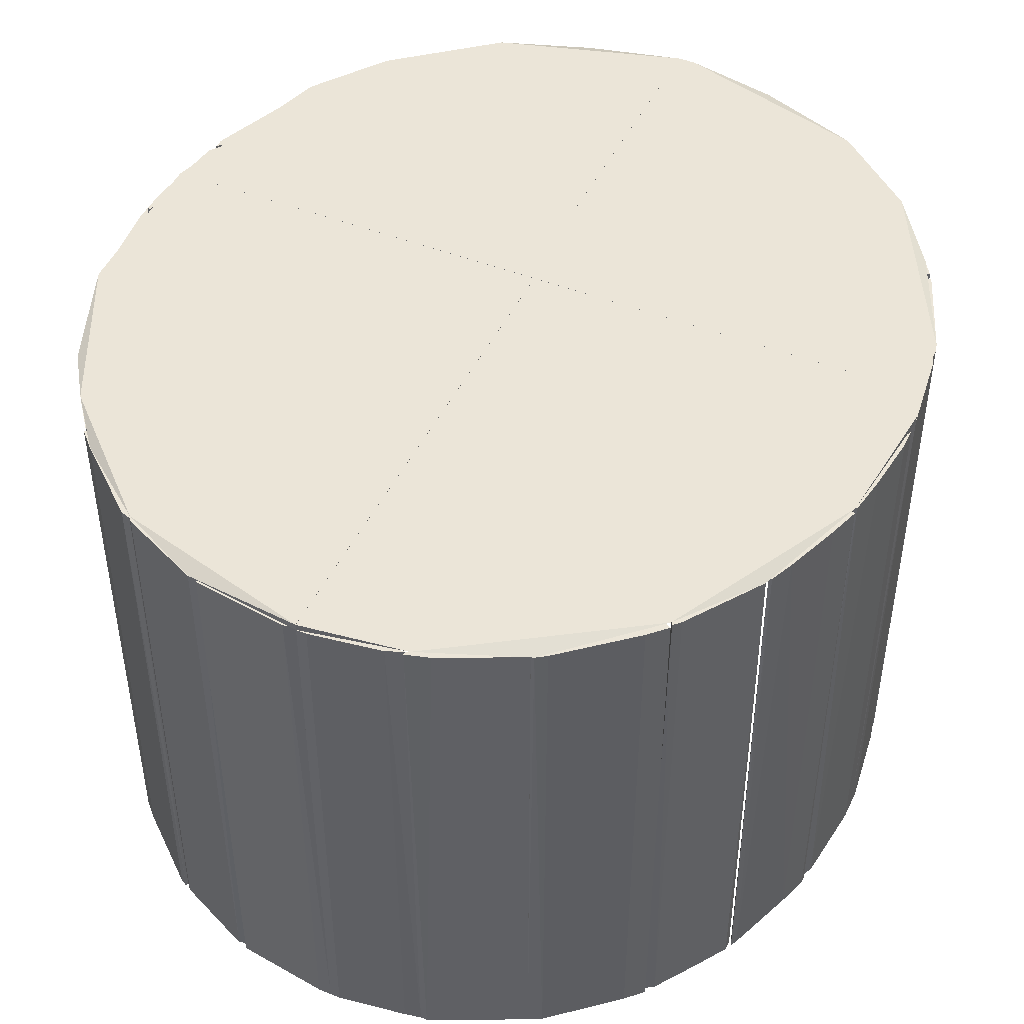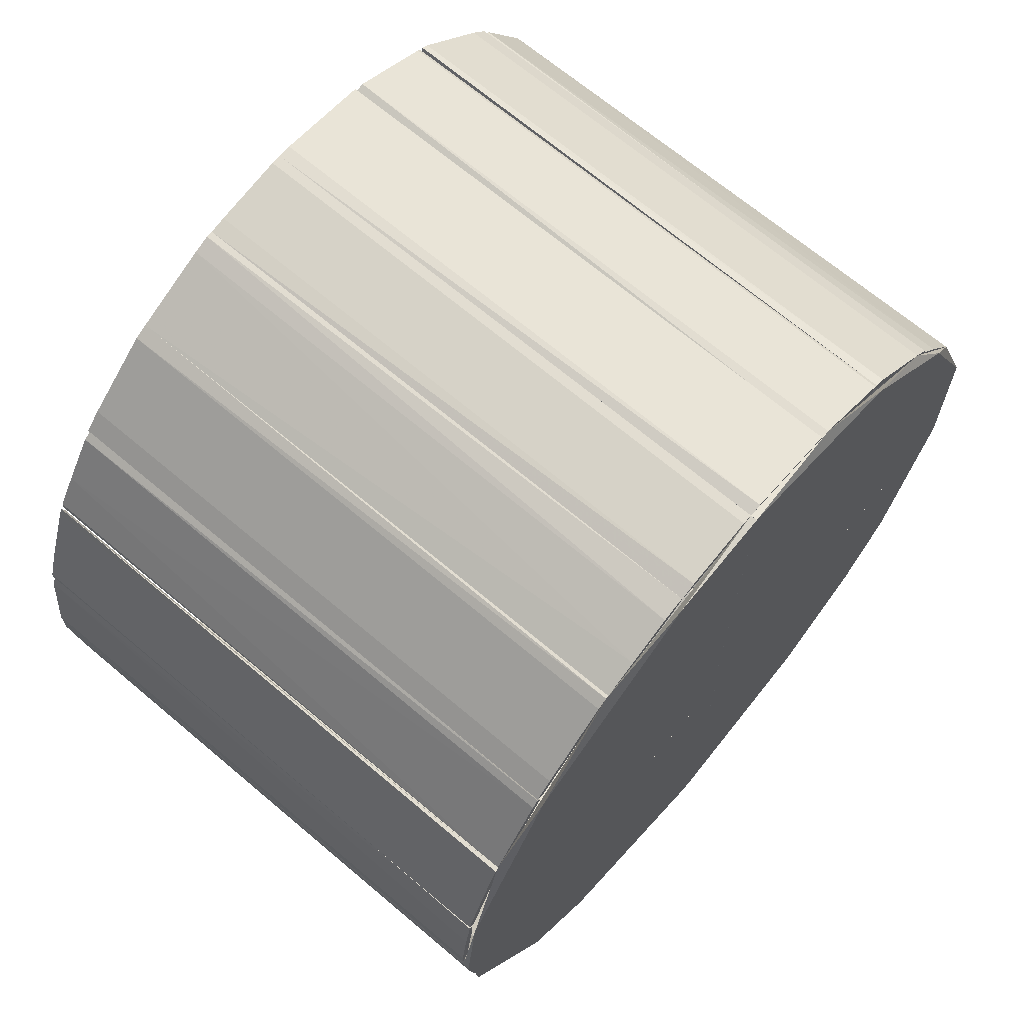
<metadata>
{"format":"obj","ext":"obj","renderer":"f3d","projection":"perspective","resolution":1024,"background":"white","views":[{"elev":45.9,"azim":-155.5,"up":"+Z"},{"elev":68.5,"azim":-49.8,"up":"+Y"}]}
</metadata>
<code>
o convex_0
v 0.05504 -0.005774 0.5317
v 0.06112 -0.001186 0.5319
v 0.06334 -0.001188 0.5319
v 0.06295 -0.01075 0.5319
v 0.06334 -0.01075 0.5317
v 0.05385 -0.002848 0.5319
v 0.05377 -0.001186 0.5317
v 0.06334 -0.001188 0.5318
v 0.0582 -0.009251 0.5319
v 0.05844 -0.009409 0.5317
v 0.05369 -0.001186 0.5319
v 0.05622 -0.007511 0.5319
v 0.06334 -0.01075 0.5319
v 0.06073 -0.01044 0.5317
f 9 10 14
f 3 2 4
f 4 2 6
f 5 1 7
f 1 6 7
f 2 3 8
f 3 5 8
f 7 2 8
f 5 7 8
f 4 6 9
f 1 5 10
f 6 2 11
f 2 7 11
f 7 6 11
f 6 1 12
f 9 6 12
f 1 10 12
f 10 9 12
f 3 4 13
f 4 5 13
f 5 3 13
f 5 4 14
f 4 9 14
f 10 5 14
o convex_1
v 0.07149 -0.005694 0.5319
v 0.06334 -0.01075 0.5317
v 0.06334 -0.01075 0.5319
v 0.06334 -0.001188 0.5319
v 0.07275 -0.001186 0.5317
v 0.06816 -0.00933 0.5317
v 0.06334 -0.001188 0.5318
v 0.07275 -0.001186 0.5319
v 0.06785 -0.009488 0.5319
v 0.07164 -0.005457 0.5317
v 0.06571 -0.01044 0.5317
v 0.07022 -0.007511 0.5319
f 24 15 26
f 16 17 18
f 17 15 18
f 16 19 20
f 16 18 21
f 18 19 21
f 19 16 21
f 18 15 22
f 19 18 22
f 15 17 23
f 20 19 24
f 22 15 24
f 19 22 24
f 17 16 25
f 16 20 25
f 23 17 25
f 20 23 25
f 15 23 26
f 23 20 26
f 20 24 26
o convex_2
v 0.05622 0.007511 0.5319
v 0.05354 -0.000395 0.5317
v 0.05354 -0.000395 0.5319
v 0.06318 -0.001184 0.5318
v 0.06318 0.01075 0.5317
v 0.06318 0.01075 0.5319
v 0.06318 -0.001184 0.5319
v 0.05488 0.005535 0.5317
v 0.05844 0.009409 0.5317
v 0.05377 -0.001186 0.5317
v 0.05385 0.002848 0.5319
v 0.05369 -0.001186 0.5319
v 0.06073 0.01044 0.5319
f 35 27 39
f 27 29 32
f 30 31 32
f 32 29 33
f 30 32 33
f 31 28 34
f 31 34 35
f 34 27 35
f 31 30 36
f 28 31 36
f 30 33 36
f 29 27 37
f 28 29 37
f 27 34 37
f 34 28 37
f 29 28 38
f 33 29 38
f 28 36 38
f 36 33 38
f 27 32 39
f 32 31 39
f 31 35 39
o convex_3
v 0.07077 0.00672 0.5319
v 0.06318 -0.001184 0.5318
v 0.07267 -0.001186 0.5317
v 0.06318 0.01075 0.5317
v 0.06318 0.01075 0.5319
v 0.07275 -0.001186 0.5319
v 0.06982 0.007906 0.5317
v 0.06318 -0.001184 0.5319
v 0.07259 0.002928 0.5317
v 0.06785 0.009488 0.5319
v 0.06595 0.01036 0.5317
v 0.07259 0.002928 0.5319
v 0.07164 0.005454 0.5317
f 40 51 52
f 42 41 43
f 43 41 44
f 40 44 45
f 42 43 46
f 41 42 47
f 44 41 47
f 45 44 47
f 42 45 47
f 45 42 48
f 42 46 48
f 44 40 49
f 40 46 49
f 49 46 50
f 43 44 50
f 46 43 50
f 44 49 50
f 40 45 51
f 45 48 51
f 51 48 52
f 46 40 52
f 48 46 52
o convex_4
v 0.06057 -0.01036 0.5183
v 0.06334 -0.01068 0.5317
v 0.06334 -0.01075 0.5317
v 0.0605 -0.01028 0.5317
v 0.06065 -0.0102 0.5183
v 0.06334 -0.01075 0.5183
v 0.06073 -0.01044 0.5317
v 0.06065 -0.0102 0.5317
v 0.06302 -0.0106 0.5183
v 0.06295 -0.01075 0.5183
v 0.06073 -0.01044 0.5183
v 0.06295 -0.01075 0.5317
v 0.06302 -0.0106 0.5317
v 0.0605 -0.0102 0.5183
f 60 57 66
f 55 54 56
f 54 55 58
f 53 57 58
f 55 56 59
f 56 53 59
f 56 54 60
f 57 60 61
f 54 58 61
f 58 57 61
f 53 58 62
f 58 55 62
f 62 59 63
f 59 53 63
f 53 62 63
f 55 59 64
f 62 55 64
f 59 62 64
f 60 54 65
f 61 60 65
f 54 61 65
f 53 56 66
f 57 53 66
f 56 60 66
o convex_5
v 0.0548 -0.005378 0.5317
v 0.05646 -0.007749 0.5183
v 0.05638 -0.00767 0.5183
v 0.05496 -0.005298 0.5183
v 0.05662 -0.00767 0.5317
v 0.05622 -0.007512 0.5317
v 0.05488 -0.005536 0.5183
v 0.05662 -0.00767 0.5183
v 0.05496 -0.005298 0.5317
v 0.05622 -0.007512 0.5183
v 0.05535 -0.006247 0.5317
v 0.05646 -0.007749 0.5317
v 0.0548 -0.005298 0.5183
f 75 70 79
f 68 69 70
f 71 67 72
f 70 69 73
f 68 70 74
f 70 71 74
f 71 68 74
f 67 71 75
f 71 70 75
f 69 72 76
f 73 69 76
f 73 76 77
f 72 67 77
f 67 73 77
f 76 72 77
f 69 68 78
f 68 71 78
f 71 72 78
f 72 69 78
f 70 73 79
f 73 67 79
f 67 75 79
o convex_6
v 0.06785 -0.009489 0.5183
v 0.07014 -0.007512 0.5317
v 0.06998 -0.007512 0.5317
v 0.07014 -0.007512 0.5183
v 0.06817 -0.009331 0.5317
v 0.06777 -0.009331 0.5183
v 0.06769 -0.00941 0.5317
v 0.06982 -0.007908 0.5183
v 0.06998 -0.007512 0.5183
v 0.06982 -0.007908 0.5317
v 0.06817 -0.009331 0.5183
v 0.07014 -0.007592 0.5317
v 0.06785 -0.009489 0.5317
v 0.06959 -0.007829 0.5317
v 0.06769 -0.009489 0.5183
f 92 86 94
f 82 81 83
f 81 82 84
f 83 80 85
f 84 82 86
f 80 83 87
f 82 83 88
f 83 85 88
f 81 84 89
f 84 87 89
f 84 80 90
f 80 87 90
f 87 84 90
f 83 81 91
f 87 83 91
f 81 89 91
f 89 87 91
f 80 84 92
f 84 86 92
f 86 82 93
f 85 86 93
f 82 88 93
f 88 85 93
f 85 80 94
f 86 85 94
f 80 92 94
o convex_7
v 0.05638 0.007433 0.5183
v 0.05852 0.00941 0.5317
v 0.05844 0.00941 0.5317
v 0.05852 0.00941 0.5183
v 0.05662 0.007908 0.5183
v 0.05622 0.007513 0.5317
v 0.05844 0.009173 0.5317
v 0.05638 0.007433 0.5317
v 0.05852 0.009252 0.5183
v 0.0582 0.009252 0.5183
v 0.05662 0.007908 0.5317
v 0.05622 0.007513 0.5183
v 0.0582 0.009252 0.5317
v 0.05733 0.008224 0.5183
f 103 101 108
f 97 96 98
f 98 95 99
f 96 97 100
f 96 100 101
f 100 95 102
f 101 100 102
f 98 96 103
f 95 98 103
f 96 101 103
f 97 98 104
f 98 99 104
f 104 99 105
f 100 97 105
f 99 100 105
f 99 95 106
f 100 99 106
f 95 100 106
f 97 104 107
f 104 105 107
f 105 97 107
f 102 95 108
f 101 102 108
f 95 103 108
o convex_8
v 0.06801 0.00941 0.5183
v 0.07022 0.007512 0.5317
v 0.07006 0.007671 0.5317
v 0.06793 0.009252 0.5317
v 0.07006 0.007433 0.5183
v 0.06817 0.009331 0.5317
v 0.06982 0.007908 0.5183
v 0.06793 0.009252 0.5183
v 0.07006 0.007433 0.5317
v 0.07022 0.007512 0.5183
v 0.06817 0.009331 0.5183
v 0.06982 0.007908 0.5317
v 0.06793 0.00941 0.5317
v 0.06959 0.007829 0.5183
f 113 117 122
f 110 111 112
f 112 111 114
f 113 109 115
f 109 113 116
f 110 112 117
f 113 110 117
f 111 110 118
f 110 113 118
f 115 111 118
f 113 115 118
f 109 114 119
f 115 109 119
f 114 115 119
f 114 111 120
f 111 115 120
f 115 114 120
f 114 109 121
f 112 114 121
f 109 116 121
f 116 112 121
f 112 116 122
f 116 113 122
f 117 112 122
o convex_9
v 0.05654 -0.00775 0.5183
v 0.05852 -0.009252 0.5317
v 0.05852 -0.00941 0.5317
v 0.05852 -0.009252 0.5183
v 0.05686 -0.007829 0.5317
v 0.05662 -0.007908 0.5317
v 0.0582 -0.009252 0.5183
v 0.05686 -0.007829 0.5183
v 0.0582 -0.009252 0.5317
v 0.05662 -0.007908 0.5183
v 0.05844 -0.00941 0.5183
v 0.0567 -0.00775 0.5317
v 0.05733 -0.008224 0.5183
f 130 127 135
f 124 125 126
f 125 124 127
f 125 127 128
f 123 126 129
f 126 123 130
f 125 128 131
f 128 129 131
f 128 123 132
f 123 129 132
f 129 128 132
f 126 125 133
f 129 126 133
f 125 131 133
f 131 129 133
f 123 128 134
f 128 127 134
f 130 123 134
f 127 130 134
f 124 126 135
f 127 124 135
f 126 130 135
o convex_10
v 0.05852 -0.009331 0.5183
v 0.06049 -0.0102 0.5317
v 0.06049 -0.01028 0.5317
v 0.06049 -0.0102 0.5183
v 0.05876 -0.009331 0.5317
v 0.05931 -0.009806 0.5317
v 0.06034 -0.01028 0.5183
v 0.05962 -0.009727 0.5183
v 0.05852 -0.00941 0.5317
v 0.05852 -0.00941 0.5183
v 0.06042 -0.01012 0.5317
v 0.05876 -0.009331 0.5183
v 0.06034 -0.01028 0.5317
f 141 142 148
f 137 138 139
f 138 137 140
f 138 140 141
f 139 138 142
f 136 139 142
f 139 136 143
f 140 136 144
f 141 140 144
f 136 142 145
f 142 141 145
f 144 136 145
f 141 144 145
f 137 139 146
f 140 137 146
f 139 143 146
f 143 140 146
f 136 140 147
f 143 136 147
f 140 143 147
f 138 141 148
f 142 138 148
o convex_11
v 0.05385 -0.00261 0.5317
v 0.0548 -0.005298 0.5183
v 0.05488 -0.005298 0.5183
v 0.05393 -0.00261 0.5183
v 0.05488 -0.00514 0.5317
v 0.05409 -0.003559 0.5317
v 0.05385 -0.002847 0.5183
v 0.05472 -0.005219 0.5317
v 0.05401 -0.002768 0.5317
v 0.0548 -0.004903 0.5183
v 0.05456 -0.004824 0.5183
v 0.05385 -0.002847 0.5317
v 0.05401 -0.002768 0.5183
v 0.05409 -0.003559 0.5183
f 159 154 162
f 151 150 152
f 153 149 154
f 152 150 155
f 149 152 155
f 150 151 156
f 151 153 156
f 153 154 156
f 152 149 157
f 149 153 157
f 157 153 158
f 151 152 158
f 153 151 158
f 155 150 159
f 156 154 159
f 150 156 159
f 154 149 160
f 149 155 160
f 155 154 160
f 152 157 161
f 157 158 161
f 158 152 161
f 154 155 162
f 155 159 162
o convex_12
v 0.05362 -7.9e-05 0.5317
v 0.05385 -0.00261 0.5183
v 0.05393 -0.00261 0.5183
v 0.05385 -0.00261 0.5317
v 0.05354 -0.000396 0.5183
v 0.05369 -0.000317 0.5183
v 0.05393 -0.002293 0.5317
v 0.05354 -0.000396 0.5317
v 0.05377 -0.002372 0.5183
v 0.05377 -0.002372 0.5317
v 0.05369 -0.000317 0.5317
v 0.05393 -0.002293 0.5183
v 0.05354 -7.9e-05 0.5183
f 167 170 175
f 164 165 166
f 165 164 167
f 165 167 168
f 166 165 169
f 163 166 169
f 166 163 170
f 170 167 171
f 164 166 171
f 167 164 171
f 171 166 172
f 166 170 172
f 170 171 172
f 168 163 173
f 163 169 173
f 169 168 173
f 165 168 174
f 169 165 174
f 168 169 174
f 163 168 175
f 168 167 175
f 170 163 175
o convex_13
v 0.06334 -0.01076 0.5183
v 0.06595 -0.01028 0.5317
v 0.06595 -0.01036 0.5317
v 0.06334 -0.01068 0.5317
v 0.06563 -0.01028 0.5183
v 0.06571 -0.01044 0.5183
v 0.0635 -0.01076 0.5317
v 0.06342 -0.0106 0.5183
v 0.06342 -0.0106 0.5317
v 0.06563 -0.01028 0.5317
v 0.06571 -0.01044 0.5317
v 0.06595 -0.01028 0.5183
v 0.0635 -0.01076 0.5183
f 182 176 188
f 178 177 179
f 176 180 181
f 178 179 182
f 179 176 182
f 176 179 183
f 180 176 183
f 180 183 184
f 179 177 184
f 183 179 184
f 177 180 185
f 180 184 185
f 184 177 185
f 181 178 186
f 178 182 186
f 182 181 186
f 177 178 187
f 180 177 187
f 181 180 187
f 178 181 187
f 176 181 188
f 181 182 188
o convex_14
v 0.06587 -0.01028 0.5183
v 0.06769 -0.00941 0.5317
v 0.06769 -0.009489 0.5317
v 0.06769 -0.00941 0.5183
v 0.06587 -0.0102 0.5317
v 0.06611 -0.01028 0.5183
v 0.06611 -0.01028 0.5317
v 0.06666 -0.009806 0.5183
v 0.06761 -0.009568 0.5183
v 0.06753 -0.00941 0.5317
v 0.06698 -0.009885 0.5317
v 0.06753 -0.00941 0.5183
v 0.06587 -0.0102 0.5183
f 193 196 201
f 190 191 192
f 191 190 193
f 189 192 194
f 193 189 195
f 191 193 195
f 189 194 195
f 192 189 196
f 192 191 197
f 194 192 197
f 190 192 198
f 193 190 198
f 196 193 198
f 191 195 199
f 195 194 199
f 197 191 199
f 194 197 199
f 192 196 200
f 198 192 200
f 196 198 200
f 189 193 201
f 196 189 201
o convex_15
v 0.07125 -0.005694 0.5317
v 0.07006 -0.007512 0.5183
v 0.07022 -0.007512 0.5183
v 0.07006 -0.007512 0.5317
v 0.07125 -0.00601 0.5317
v 0.07133 -0.005694 0.5183
v 0.07046 -0.0068 0.5183
v 0.07022 -0.007512 0.5317
v 0.07125 -0.00601 0.5183
v 0.07014 -0.007275 0.5317
v 0.07117 -0.005773 0.5183
v 0.07117 -0.005773 0.5317
v 0.07006 -0.007433 0.5183
v 0.07133 -0.005852 0.5317
v 0.07077 -0.006721 0.5317
f 210 206 216
f 203 204 205
f 202 205 206
f 204 203 207
f 207 203 208
f 205 204 209
f 206 205 209
f 204 207 210
f 205 202 211
f 202 207 212
f 207 208 212
f 211 202 213
f 208 211 213
f 212 208 213
f 202 212 213
f 203 205 214
f 208 203 214
f 205 211 214
f 211 208 214
f 202 206 215
f 207 202 215
f 206 210 215
f 210 207 215
f 209 204 216
f 206 209 216
f 204 210 216
o convex_16
v 0.07259 -0.002926 0.5317
v 0.07133 -0.005773 0.5183
v 0.07141 -0.005773 0.5183
v 0.07251 -0.002689 0.5183
v 0.07133 -0.005614 0.5317
v 0.07164 -0.005456 0.5317
v 0.07251 -0.003163 0.5183
v 0.07243 -0.002847 0.5317
v 0.07164 -0.005456 0.5183
v 0.07133 -0.005614 0.5183
v 0.07141 -0.005773 0.5317
v 0.0718 -0.005061 0.5317
v 0.07243 -0.002847 0.5183
v 0.07259 -0.002689 0.5183
v 0.07259 -0.002689 0.5317
f 217 230 231
f 219 218 220
f 217 221 222
f 219 220 223
f 221 217 224
f 222 219 225
f 219 223 225
f 220 218 226
f 218 221 226
f 221 224 226
f 218 219 227
f 221 218 227
f 219 222 227
f 222 221 227
f 217 222 228
f 223 217 228
f 222 225 228
f 225 223 228
f 224 220 229
f 220 226 229
f 226 224 229
f 223 220 230
f 217 223 230
f 224 217 231
f 220 224 231
f 230 220 231
o convex_17
v 0.07022 0.007433 0.5317
v 0.07149 0.005377 0.5183
v 0.07164 0.005377 0.5183
v 0.07149 0.005377 0.5317
v 0.07014 0.007275 0.5183
v 0.07038 0.007275 0.5183
v 0.07164 0.005456 0.5317
v 0.07014 0.007275 0.5317
v 0.07117 0.005773 0.5183
v 0.07149 0.005694 0.5183
v 0.07078 0.006721 0.5317
v 0.07117 0.005773 0.5317
v 0.07014 0.007433 0.5183
f 236 239 244
f 233 234 235
f 234 233 236
f 234 236 237
f 235 234 238
f 232 235 238
f 235 232 239
f 239 236 240
f 233 235 240
f 236 233 240
f 234 237 241
f 238 234 241
f 238 241 242
f 237 232 242
f 232 238 242
f 241 237 242
f 235 239 243
f 239 240 243
f 240 235 243
f 232 237 244
f 237 236 244
f 239 232 244
o convex_18
v 0.07291 0.000158 0.5317
v 0.07251 -0.002689 0.5183
v 0.07259 -0.002689 0.5183
v 0.07283 0.000158 0.5183
v 0.07251 -0.002372 0.5317
v 0.07267 -0.002451 0.5317
v 0.07291 -0.000475 0.5183
v 0.07283 0.000158 0.5317
v 0.07291 -0.000475 0.5317
v 0.07251 -0.002372 0.5183
v 0.07267 -0.002451 0.5183
v 0.07251 -0.002689 0.5317
v 0.07291 0.000158 0.5183
v 0.07275 -0.000396 0.5317
f 254 249 258
f 247 246 248
f 245 249 250
f 247 248 251
f 245 248 252
f 249 245 252
f 245 250 253
f 250 251 253
f 251 245 253
f 248 246 254
f 246 249 254
f 250 247 255
f 247 251 255
f 251 250 255
f 246 247 256
f 249 246 256
f 250 249 256
f 247 250 256
f 248 245 257
f 251 248 257
f 245 251 257
f 252 248 258
f 249 252 258
f 248 254 258
o convex_19
v 0.0665 0.009884 0.5183
v 0.06793 0.00941 0.5317
v 0.06793 0.009331 0.5317
v 0.06571 0.01036 0.5317
v 0.06595 0.01036 0.5183
v 0.06793 0.00941 0.5183
v 0.06753 0.00941 0.5317
v 0.06777 0.009331 0.5183
v 0.06595 0.01036 0.5317
v 0.06571 0.01028 0.5317
v 0.06571 0.01028 0.5183
v 0.06785 0.009489 0.5317
v 0.06785 0.009489 0.5183
v 0.06666 0.009806 0.5317
v 0.06753 0.00941 0.5183
f 265 272 273
f 261 260 262
f 260 261 264
f 259 263 264
f 261 262 265
f 259 264 266
f 264 261 266
f 261 265 266
f 262 260 267
f 263 262 267
f 265 262 268
f 263 259 269
f 262 263 269
f 259 268 269
f 268 262 269
f 260 264 270
f 267 260 270
f 263 267 270
f 264 263 271
f 270 264 271
f 263 270 271
f 268 259 272
f 265 268 272
f 259 266 273
f 266 265 273
f 272 259 273
o convex_20
v 0.05393 0.002689 0.5317
v 0.05353 -7.9e-05 0.5183
v 0.05362 -7.9e-05 0.5183
v 0.05353 -7.9e-05 0.5317
v 0.05377 0.002372 0.5183
v 0.05393 0.002293 0.5183
v 0.05369 0.000317 0.5317
v 0.05369 0.00174 0.5317
v 0.05353 0.000396 0.5183
v 0.05393 0.002293 0.5317
v 0.05385 0.002689 0.5317
v 0.05393 0.002689 0.5183
v 0.05353 0.000396 0.5317
v 0.05369 0.000317 0.5183
f 279 280 287
f 275 276 277
f 276 275 278
f 276 278 279
f 277 276 280
f 274 277 280
f 277 274 281
f 281 278 282
f 275 277 282
f 278 275 282
f 279 274 283
f 274 280 283
f 280 279 283
f 281 274 284
f 278 281 284
f 274 279 285
f 279 278 285
f 284 274 285
f 278 284 285
f 277 281 286
f 281 282 286
f 282 277 286
f 276 279 287
f 280 276 287
o convex_21
v 0.0548 0.005377 0.5317
v 0.05385 0.002689 0.5183
v 0.05393 0.002689 0.5183
v 0.0548 0.005377 0.5183
v 0.0548 0.004902 0.5317
v 0.05385 0.002847 0.5317
v 0.05488 0.00514 0.5183
v 0.05401 0.002768 0.5317
v 0.05409 0.003559 0.5183
v 0.05401 0.002768 0.5183
v 0.05456 0.004824 0.5317
v 0.05488 0.005377 0.5317
v 0.05472 0.005219 0.5183
v 0.05385 0.002847 0.5183
v 0.05409 0.003559 0.5317
f 298 296 302
f 290 289 291
f 292 288 293
f 290 291 294
f 289 290 295
f 292 293 295
f 293 289 295
f 291 289 296
f 290 294 297
f 294 292 297
f 292 295 297
f 295 290 297
f 293 288 298
f 291 288 299
f 288 292 299
f 294 291 299
f 292 294 299
f 288 291 300
f 291 296 300
f 298 288 300
f 296 298 300
f 289 293 301
f 296 289 301
f 293 296 301
f 296 293 302
f 293 298 302
o convex_22
v 0.05622 0.007433 0.5317
v 0.05488 0.005299 0.5183
v 0.05496 0.005299 0.5183
v 0.0563 0.007433 0.5183
v 0.05583 0.006563 0.5317
v 0.05488 0.005536 0.5317
v 0.05535 0.006247 0.5183
v 0.05496 0.005299 0.5317
v 0.0563 0.007275 0.5183
v 0.05607 0.007275 0.5183
v 0.0563 0.007275 0.5317
v 0.05488 0.005536 0.5183
v 0.05607 0.007275 0.5317
f 312 309 315
f 305 304 306
f 307 303 308
f 306 304 309
f 304 305 310
f 305 307 310
f 307 308 310
f 308 304 310
f 305 306 311
f 307 305 311
f 303 306 312
f 306 309 312
f 306 303 313
f 303 307 313
f 311 306 313
f 307 311 313
f 304 308 314
f 308 309 314
f 309 304 314
f 308 303 315
f 309 308 315
f 303 312 315
o convex_23
v 0.05852 0.009331 0.5183
v 0.06089 0.01044 0.5317
v 0.06089 0.01036 0.5317
v 0.06089 0.01044 0.5183
v 0.05852 0.00941 0.5317
v 0.05876 0.009331 0.5183
v 0.05876 0.009331 0.5317
v 0.06034 0.01028 0.5183
v 0.06065 0.0102 0.5183
v 0.06034 0.01028 0.5317
v 0.05852 0.00941 0.5183
v 0.06065 0.0102 0.5317
v 0.05931 0.009806 0.5317
v 0.06073 0.01044 0.5183
f 323 325 329
f 317 318 319
f 318 317 320
f 316 319 321
f 320 316 322
f 318 320 322
f 316 321 322
f 319 316 323
f 319 318 324
f 321 319 324
f 322 321 324
f 320 317 325
f 316 320 326
f 323 316 326
f 318 322 327
f 324 318 327
f 322 324 327
f 320 325 328
f 325 323 328
f 326 320 328
f 323 326 328
f 317 319 329
f 319 323 329
f 325 317 329
o convex_24
v 0.06089 0.01036 0.5183
v 0.06318 0.01076 0.5317
v 0.06318 0.01068 0.5317
v 0.06089 0.01036 0.5317
v 0.06302 0.0106 0.5183
v 0.06295 0.01076 0.5183
v 0.06128 0.01052 0.5317
v 0.06136 0.01036 0.5317
v 0.06089 0.01044 0.5183
v 0.06136 0.01036 0.5183
v 0.06302 0.0106 0.5317
v 0.06295 0.01076 0.5317
v 0.06318 0.01076 0.5183
v 0.06128 0.01052 0.5183
f 338 336 343
f 332 331 333
f 334 330 335
f 333 331 336
f 332 333 337
f 333 330 337
f 330 333 338
f 335 330 338
f 333 336 338
f 330 334 339
f 337 330 339
f 334 337 339
f 334 332 340
f 332 337 340
f 337 334 340
f 331 335 341
f 336 331 341
f 335 336 341
f 331 332 342
f 332 334 342
f 335 331 342
f 334 335 342
f 336 335 343
f 335 338 343
o convex_25
v 0.06318 0.01068 0.5183
v 0.06571 0.01044 0.5317
v 0.06571 0.01028 0.5317
v 0.06318 0.01068 0.5317
v 0.06563 0.01028 0.5183
v 0.0635 0.01076 0.5183
v 0.06571 0.01044 0.5183
v 0.0635 0.01076 0.5317
v 0.06342 0.0106 0.5317
v 0.06342 0.0106 0.5183
v 0.06318 0.01076 0.5183
f 351 349 354
f 346 345 347
f 348 344 349
f 348 349 350
f 345 346 350
f 346 348 350
f 349 345 350
f 347 345 351
f 345 349 351
f 346 347 352
f 347 344 352
f 348 346 352
f 348 352 353
f 344 348 353
f 352 344 353
f 344 347 354
f 349 344 354
f 347 351 354
o convex_26
v 0.07259 0.002768 0.5317
v 0.07283 0.000158 0.5183
v 0.07291 0.000158 0.5183
v 0.07251 0.002768 0.5183
v 0.07275 0.000395 0.5317
v 0.07291 0.000475 0.5317
v 0.07267 0.002451 0.5183
v 0.07251 0.002372 0.5317
v 0.07267 0.001028 0.5183
v 0.07267 0.002451 0.5317
v 0.07291 0.000475 0.5183
v 0.07291 0.000158 0.5317
v 0.07251 0.002372 0.5183
f 358 363 367
f 357 356 358
f 355 359 360
f 357 358 361
f 358 355 361
f 355 358 362
f 359 355 362
f 359 362 363
f 358 356 363
f 356 359 363
f 355 360 364
f 361 355 364
f 360 361 364
f 360 357 365
f 357 361 365
f 361 360 365
f 356 357 366
f 359 356 366
f 357 360 366
f 360 359 366
f 362 358 367
f 363 362 367
o convex_27
v 0.07164 0.005377 0.5317
v 0.07251 0.002768 0.5183
v 0.07259 0.002768 0.5183
v 0.07157 0.005377 0.5183
v 0.07228 0.003242 0.5317
v 0.07259 0.002926 0.5317
v 0.0718 0.005061 0.5183
v 0.07157 0.00514 0.5183
v 0.07157 0.00514 0.5317
v 0.07251 0.003163 0.5183
v 0.07228 0.003242 0.5183
v 0.0718 0.005061 0.5317
v 0.07243 0.002847 0.5317
f 372 378 380
f 370 369 371
f 368 372 373
f 370 371 374
f 371 368 374
f 371 369 375
f 375 372 376
f 368 371 376
f 372 368 376
f 371 375 376
f 373 370 377
f 370 374 377
f 375 369 378
f 372 375 378
f 368 373 379
f 374 368 379
f 373 377 379
f 377 374 379
f 369 370 380
f 373 372 380
f 370 373 380
f 378 369 380

</code>
